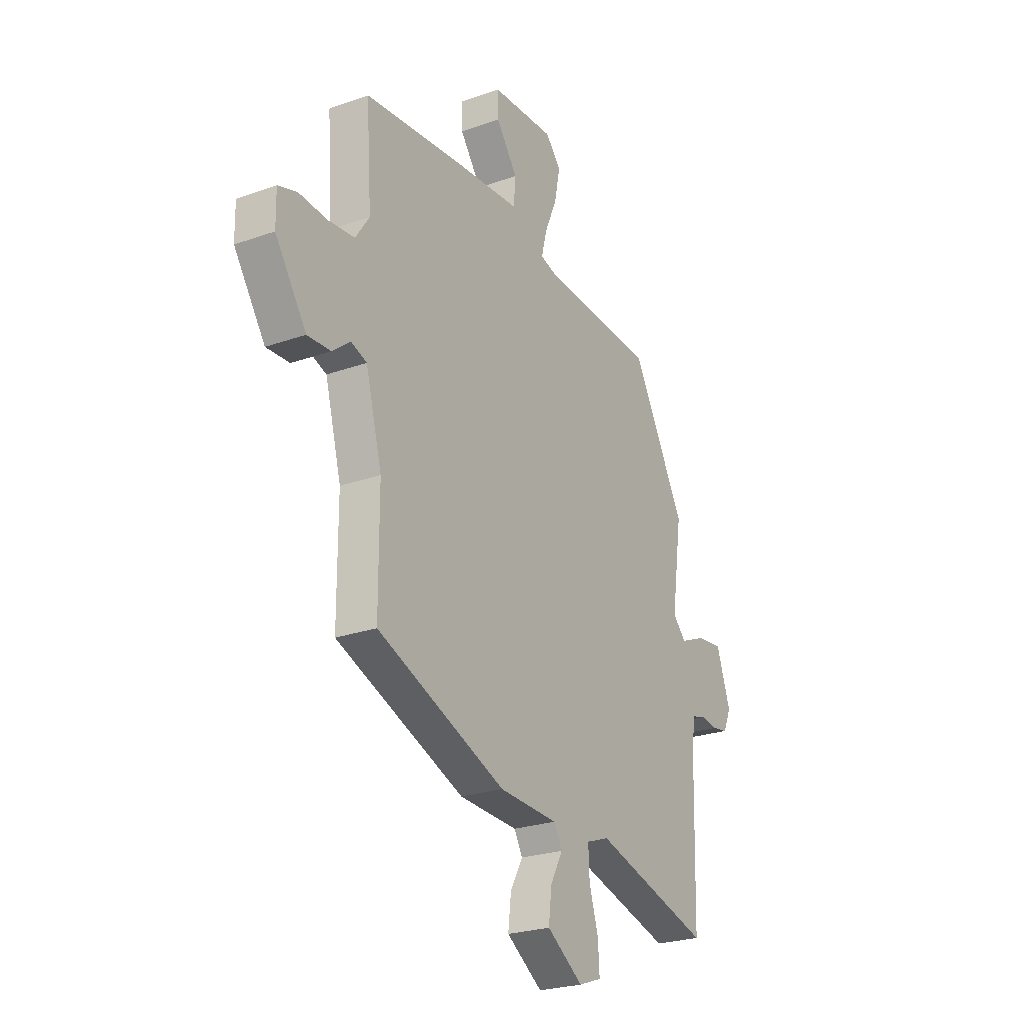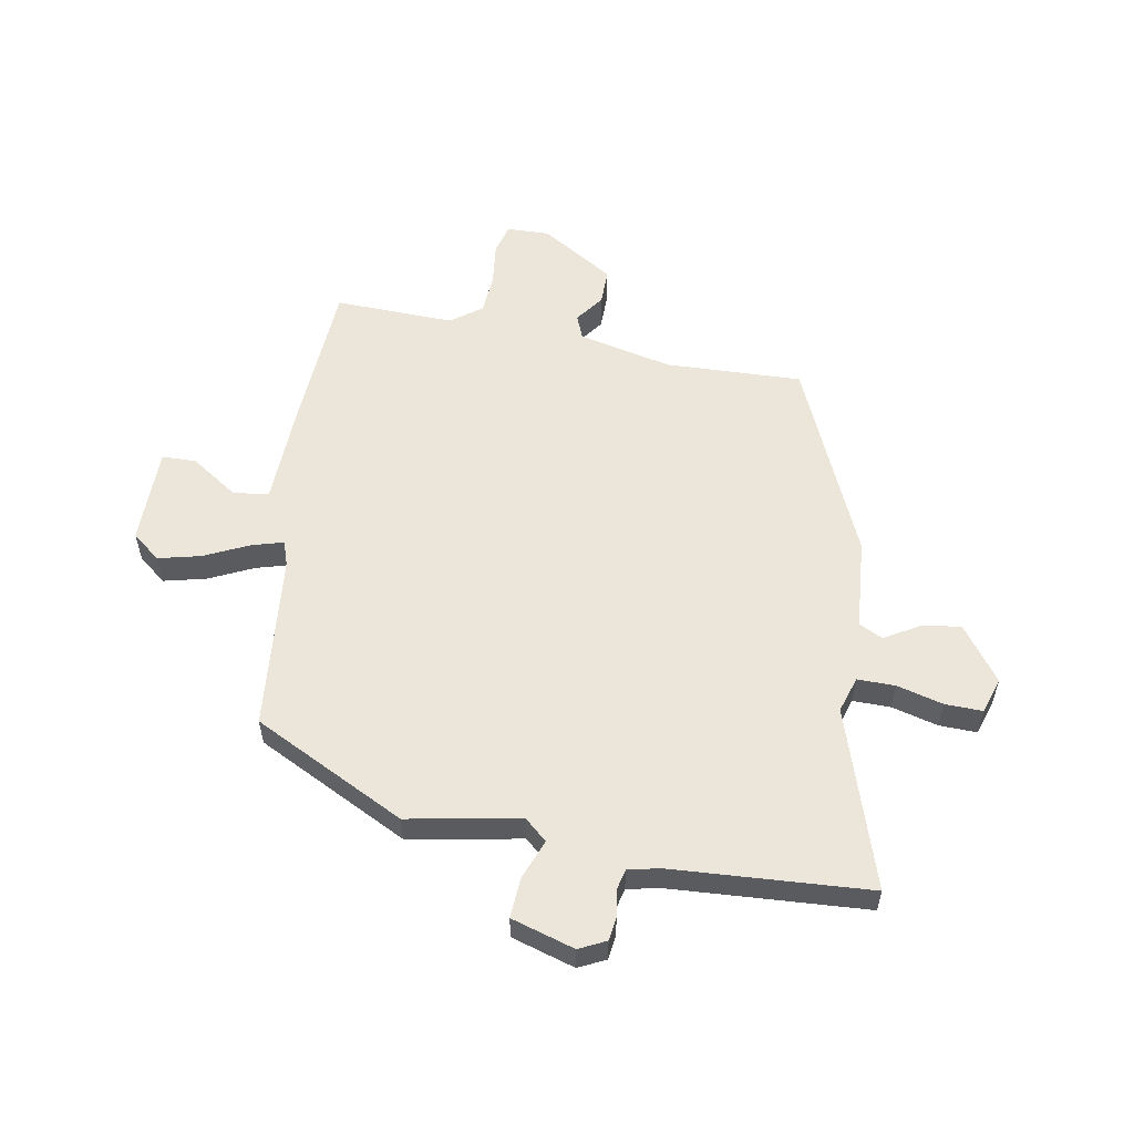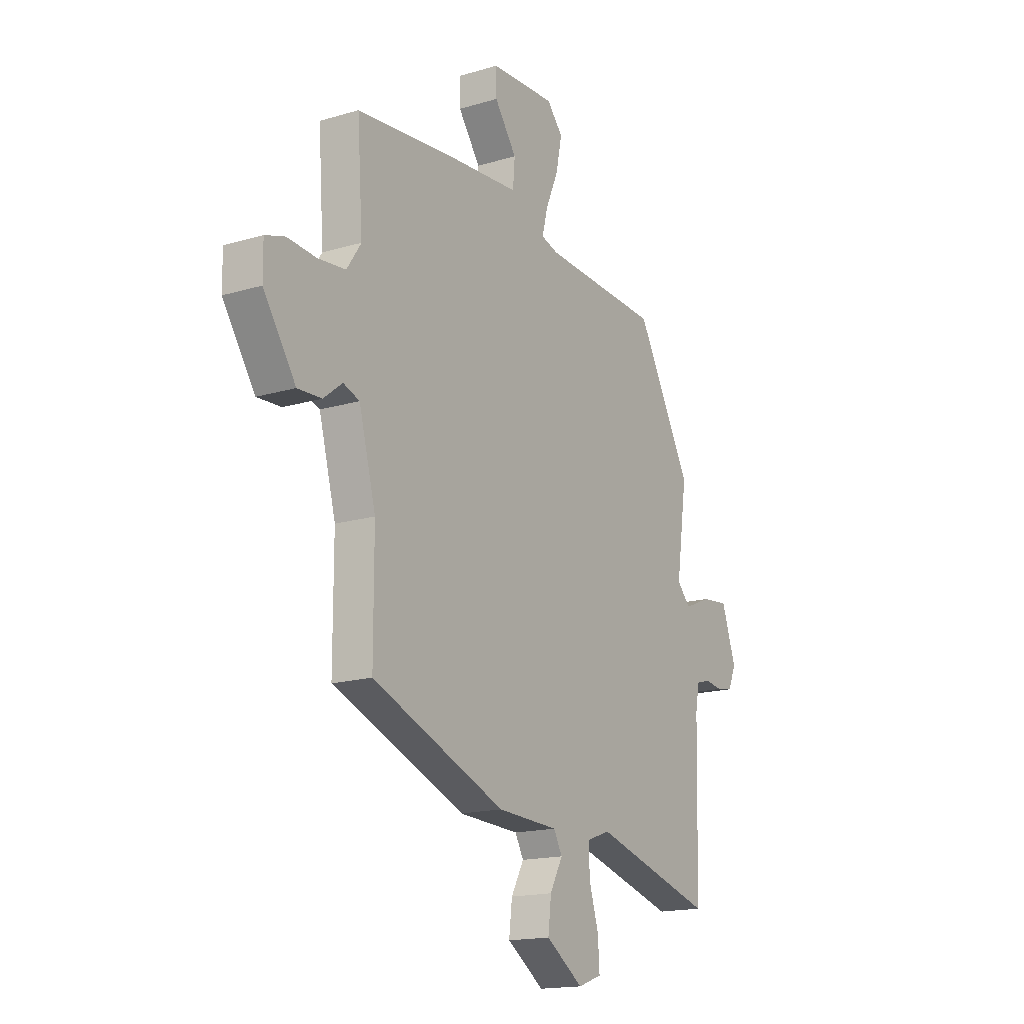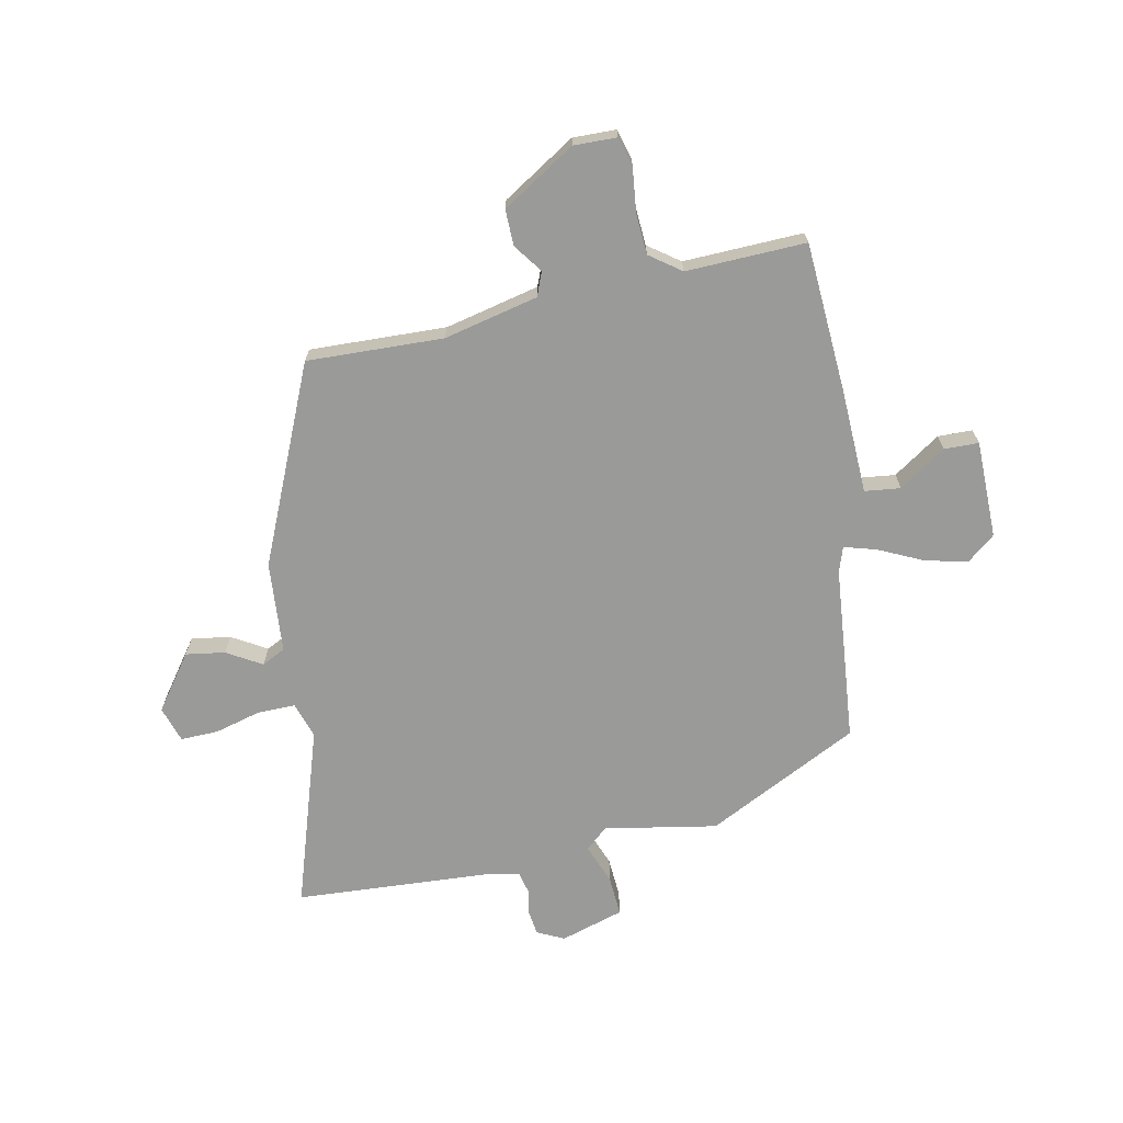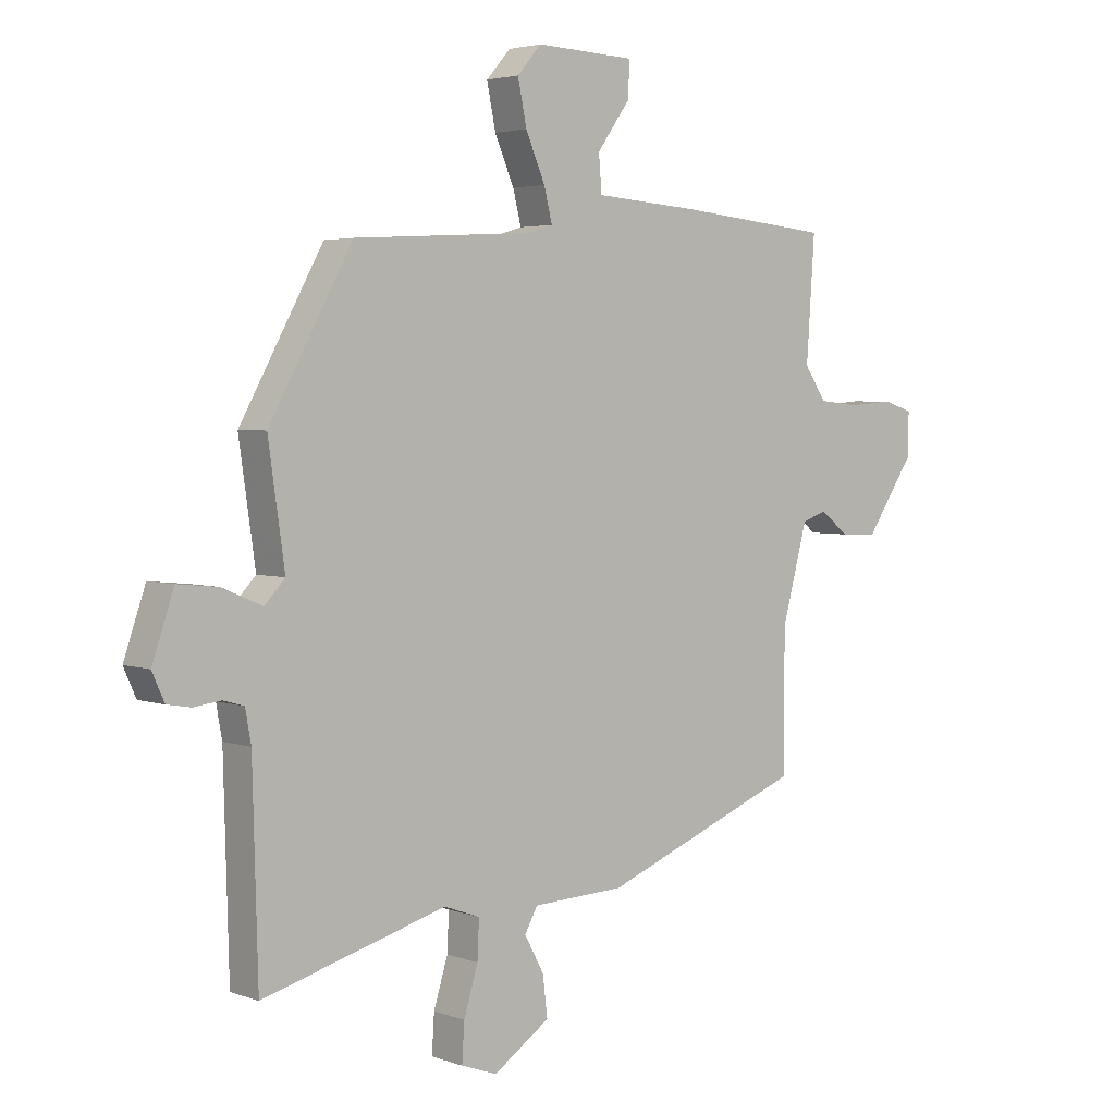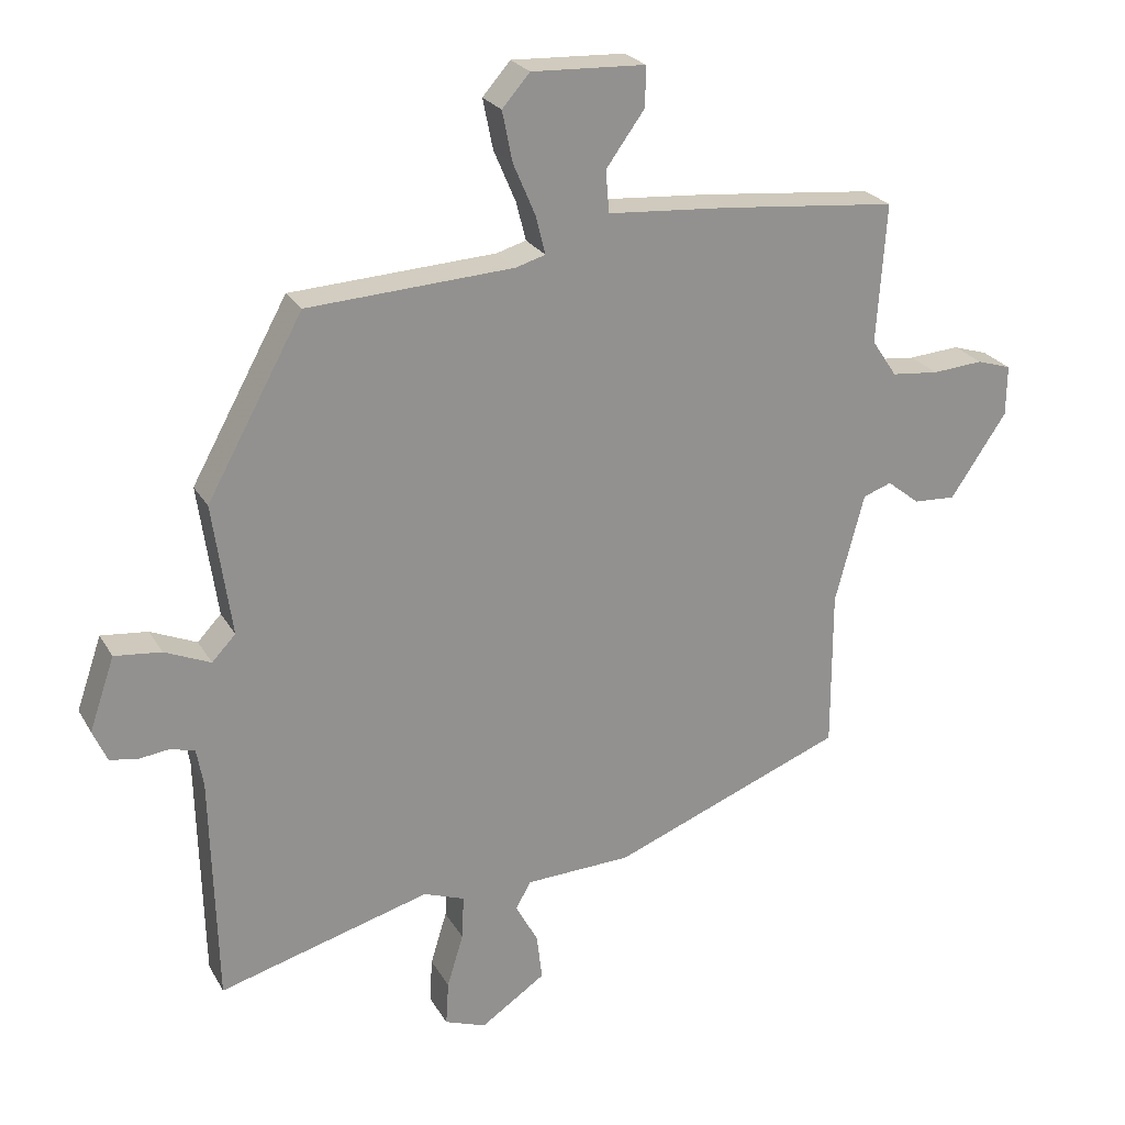
<metadata>
{"format":"obj","ext":"obj","renderer":"f3d","projection":"perspective","resolution":1024,"background":"white","views":[{"elev":-24.7,"azim":-59.8,"up":"+Z"},{"elev":56.5,"azim":98.0,"up":"+Y"},{"elev":-16.6,"azim":-58.6,"up":"+Z"},{"elev":-69.2,"azim":-80.5,"up":"+Y"},{"elev":3.5,"azim":139.9,"up":"+Z"},{"elev":24.0,"azim":156.9,"up":"+Z"}]}
</metadata>
<code>
v 0.499 0.07 -0.58
v 0.186 0.07 -0.492
v 0.125 0.07 -0.514
v 0.128 0.07 -0.579
v 0.152 0.07 -0.658
v 0.156 0.07 -0.723
v 0.095 0.07 -0.745
v -0.001 0.07 -0.68
v 0.007 0.07 -0.612
v 0.04 0.07 -0.551
v 0.018 0.07 -0.511
v -0.139 0.07 -0.504
v -0.482 0.07 -0.369
v -0.482 0.07 -0.134
v -0.525 0.07 0.027
v -0.567 0.07 0.042
v -0.615 0.07 0.004
v -0.677 0.07 0.001
v -0.76 0.07 0.124
v -0.761 0.07 0.198
v -0.71 0.07 0.214
v -0.635 0.07 0.208
v -0.565 0.07 0.215
v -0.528 0.07 0.27
v -0.542 0.07 0.476
v -0.283 0.07 0.501
v -0.104 0.07 0.514
v -0.099 0.07 0.576
v -0.156 0.07 0.655
v -0.157 0.07 0.714
v 0.011 0.07 0.721
v 0.052 0.07 0.674
v 0.037 0.07 0.6
v 0.004 0.07 0.523
v -0.01 0.07 0.467
v 0.034 0.07 0.454
v 0.338 0.07 0.436
v 0.48 0.07 0.178
v 0.452 0.07 -0.017
v 0.487 0.07 -0.054
v 0.555 0.07 -0.025
v 0.624 0.07 -0.018
v 0.661 0.07 -0.126
v 0.64 0.07 -0.173
v 0.599 0.07 -0.18
v 0.554 0.07 -0.174
v 0.518 0.07 -0.184
v 0.508 0.07 -0.239
v 0.499 0 -0.58
v 0.186 0 -0.492
v 0.125 0 -0.514
v 0.128 0 -0.579
v 0.152 0 -0.658
v 0.156 0 -0.723
v 0.095 0 -0.745
v -0.001 0 -0.68
v 0.007 0 -0.612
v 0.04 0 -0.551
v 0.018 0 -0.511
v -0.139 0 -0.504
v -0.482 0 -0.369
v -0.482 0 -0.134
v -0.525 0 0.027
v -0.567 0 0.042
v -0.615 0 0.004
v -0.677 0 0.001
v -0.76 0 0.124
v -0.761 0 0.198
v -0.71 0 0.214
v -0.635 0 0.208
v -0.565 0 0.215
v -0.528 0 0.27
v -0.542 0 0.476
v -0.283 0 0.501
v -0.104 0 0.514
v -0.099 0 0.576
v -0.156 0 0.655
v -0.157 0 0.714
v 0.011 0 0.721
v 0.052 0 0.674
v 0.037 0 0.6
v 0.004 0 0.523
v -0.01 0 0.467
v 0.034 0 0.454
v 0.338 0 0.436
v 0.48 0 0.178
v 0.452 0 -0.017
v 0.487 0 -0.054
v 0.555 0 -0.025
v 0.624 0 -0.018
v 0.661 0 -0.126
v 0.64 0 -0.173
v 0.599 0 -0.18
v 0.554 0 -0.174
v 0.518 0 -0.184
v 0.508 0 -0.239
f 43 44 45 46
f 43 46 47
f 40 41 42 43
f 40 43 47
f 39 40 47 48
f 36 37 38 39
f 35 36 39 48
f 31 32 33 34
f 31 34 35
f 28 29 30 31
f 27 28 31 35
f 24 25 26 27
f 23 24 27 35
f 19 20 21 22
f 19 22 23
f 16 17 18 19
f 15 16 19 23
f 14 15 23 35
f 11 12 13 14
f 7 8 9 10
f 5 6 7 10
f 4 5 10 11
f 3 4 11 14
f 35 48 1 2
f 2 3 14 35
f 94 93 92 91
f 95 94 91
f 91 90 89 88
f 95 91 88
f 96 95 88 87
f 87 86 85 84
f 96 87 84 83
f 82 81 80 79
f 83 82 79
f 79 78 77 76
f 83 79 76 75
f 75 74 73 72
f 83 75 72 71
f 70 69 68 67
f 71 70 67
f 67 66 65 64
f 71 67 64 63
f 83 71 63 62
f 62 61 60 59
f 58 57 56 55
f 58 55 54 53
f 59 58 53 52
f 62 59 52 51
f 50 49 96 83
f 83 62 51 50
f 1 49 50 2
f 2 50 51 3
f 3 51 52 4
f 4 52 53 5
f 5 53 54 6
f 6 54 55 7
f 7 55 56 8
f 8 56 57 9
f 9 57 58 10
f 10 58 59 11
f 11 59 60 12
f 12 60 61 13
f 13 61 62 14
f 14 62 63 15
f 15 63 64 16
f 16 64 65 17
f 17 65 66 18
f 18 66 67 19
f 19 67 68 20
f 20 68 69 21
f 21 69 70 22
f 22 70 71 23
f 23 71 72 24
f 24 72 73 25
f 25 73 74 26
f 26 74 75 27
f 27 75 76 28
f 28 76 77 29
f 29 77 78 30
f 30 78 79 31
f 31 79 80 32
f 32 80 81 33
f 33 81 82 34
f 34 82 83 35
f 35 83 84 36
f 36 84 85 37
f 37 85 86 38
f 38 86 87 39
f 39 87 88 40
f 40 88 89 41
f 41 89 90 42
f 42 90 91 43
f 43 91 92 44
f 44 92 93 45
f 45 93 94 46
f 46 94 95 47
f 47 95 96 48
f 48 96 49 1

</code>
